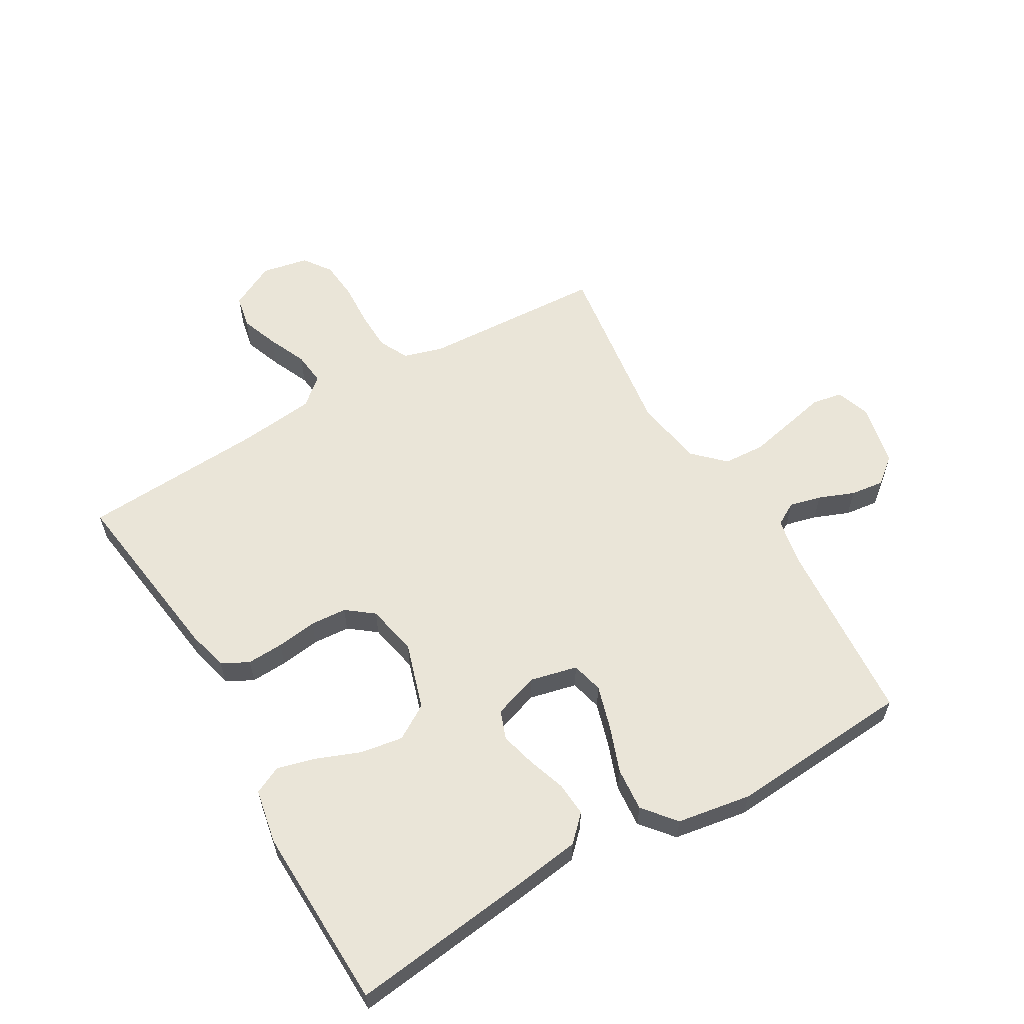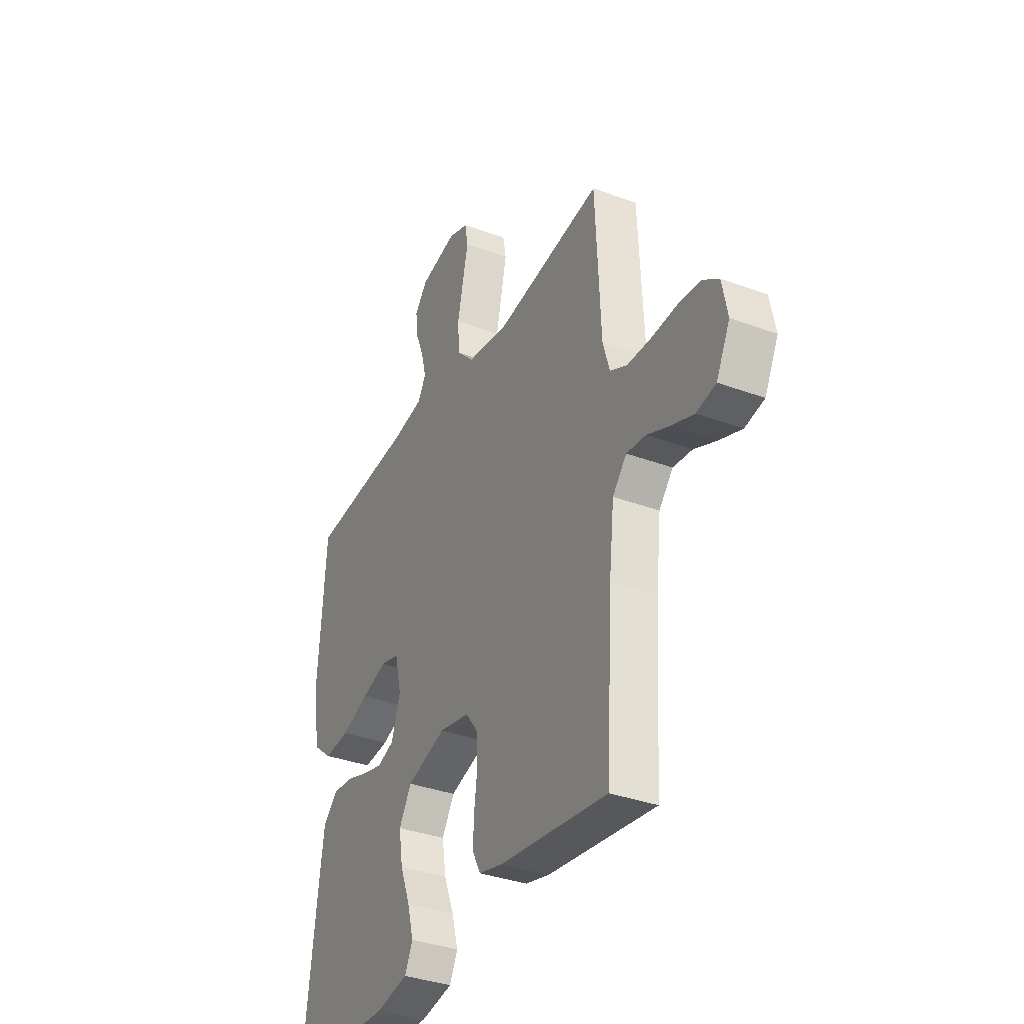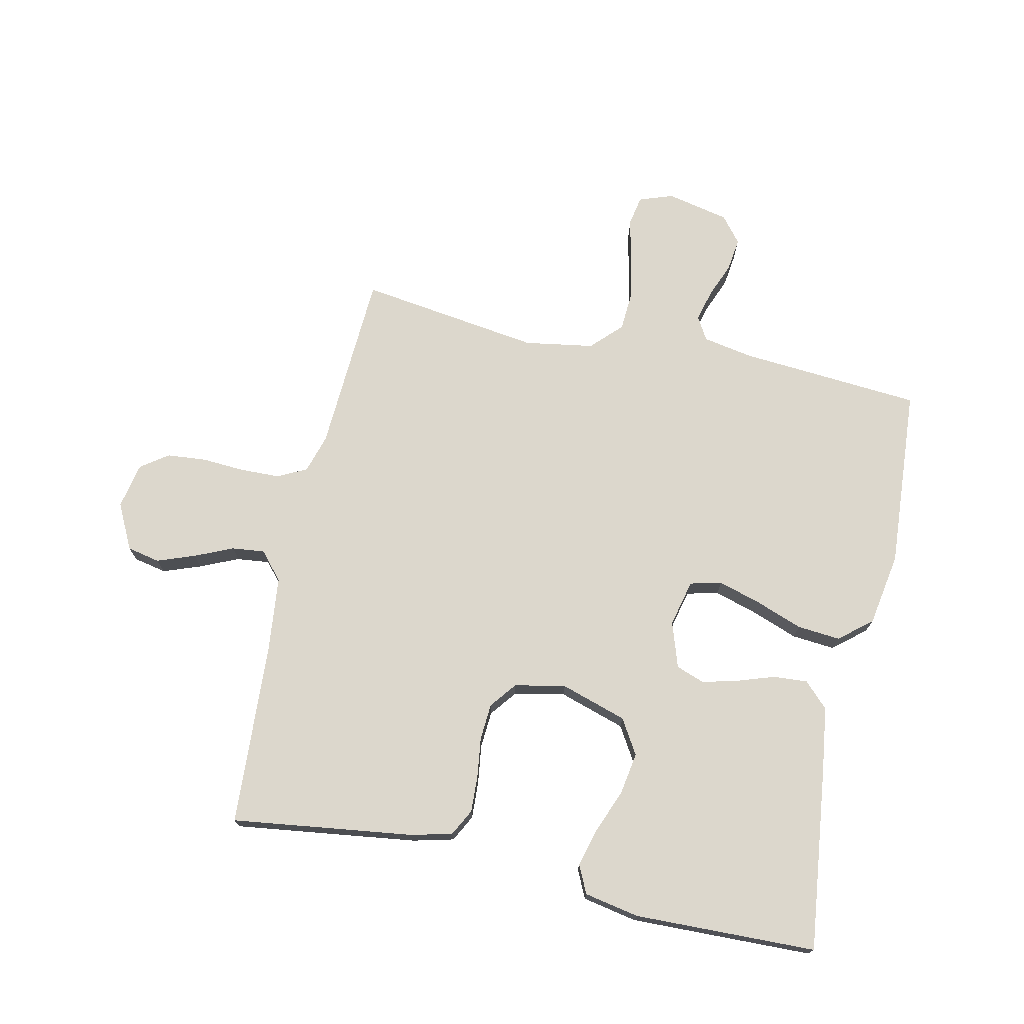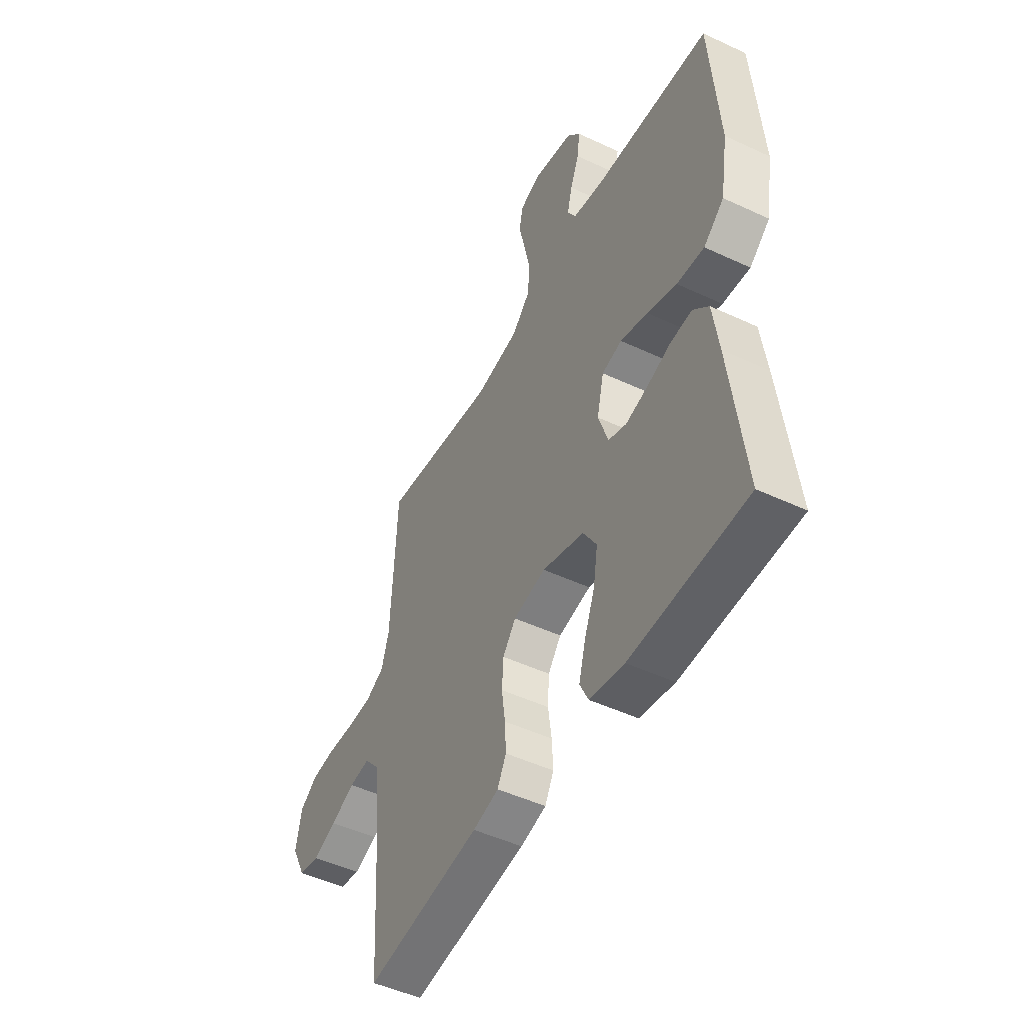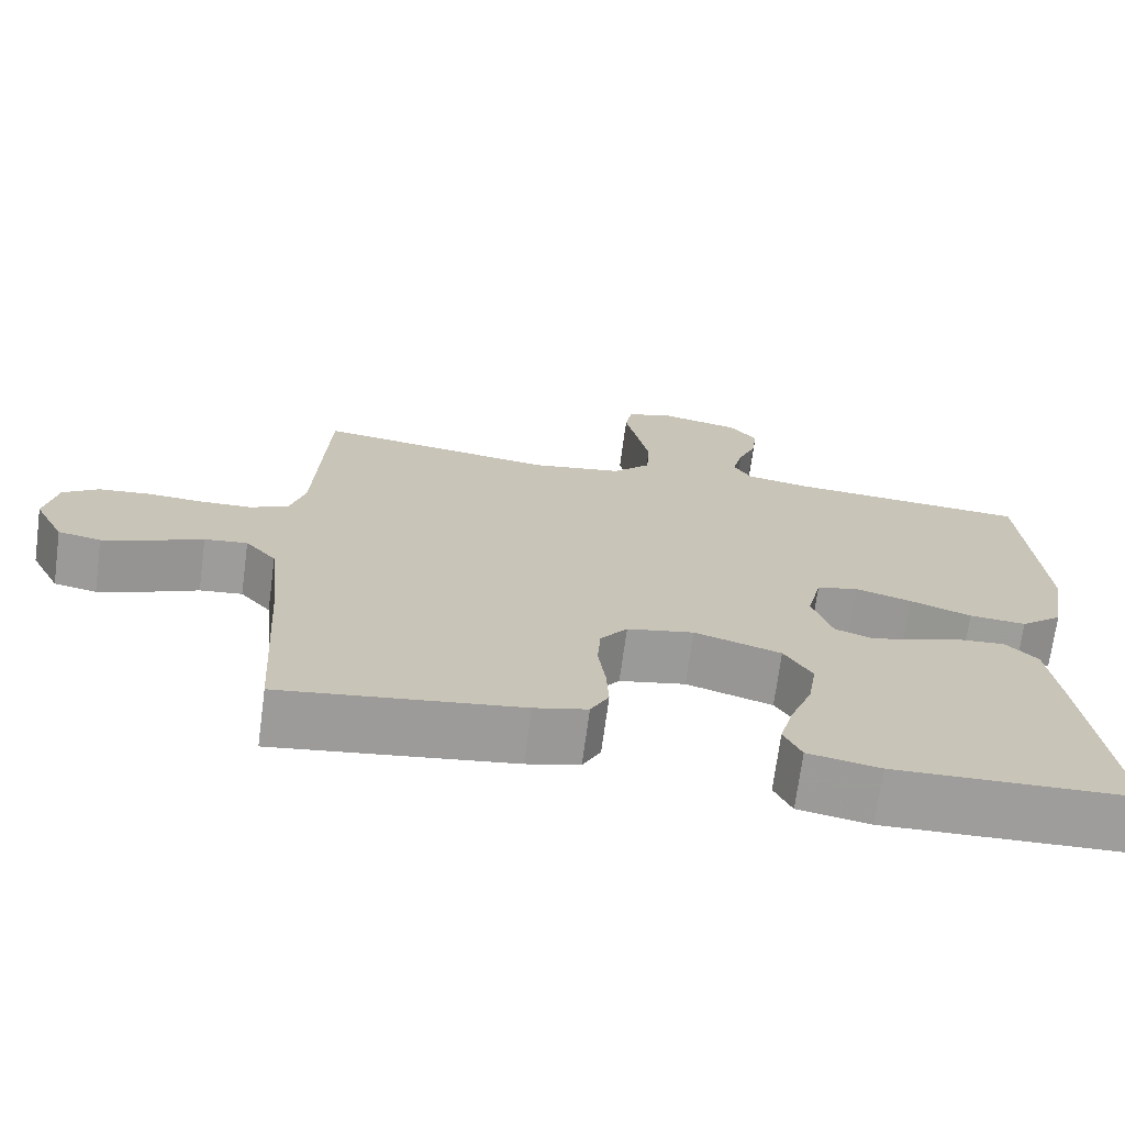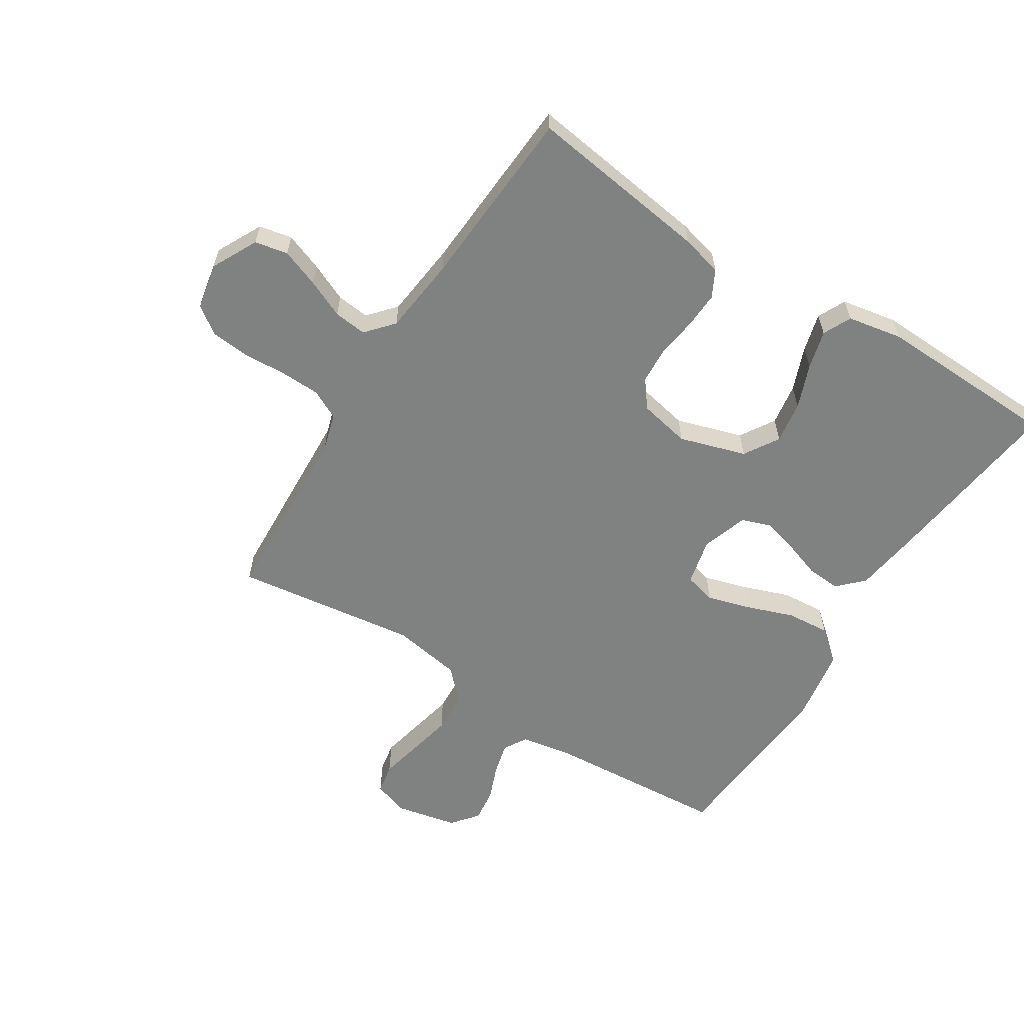
<metadata>
{"format":"obj","ext":"obj","renderer":"f3d","projection":"perspective","resolution":1024,"background":"white","views":[{"elev":59.4,"azim":-120.2,"up":"+Y"},{"elev":-35.2,"azim":63.8,"up":"+Z"},{"elev":73.0,"azim":-167.5,"up":"+Y"},{"elev":-48.8,"azim":-117.5,"up":"+Z"},{"elev":-70.5,"azim":172.4,"up":"+Z"},{"elev":-60.3,"azim":147.6,"up":"+Y"}]}
</metadata>
<code>
v -0.5 0.07 -0.5
v -0.463 0.07 -0.2
v -0.448 0.07 -0.092
v -0.408 0.07 -0.052
v -0.352 0.07 -0.056
v -0.29 0.07 -0.077
v -0.232 0.07 -0.092
v -0.185 0.07 -0.075
v -0.16 0.07 0
v -0.178 0.07 0.077
v -0.23 0.07 0.09
v -0.301 0.07 0.069
v -0.378 0.07 0.041
v -0.449 0.07 0.035
v -0.502 0.07 0.079
v -0.522 0.07 0.2
v -0.5 0.07 0.5
v -0.2 0.07 0.522
v -0.117 0.07 0.537
v -0.095 0.07 0.575
v -0.108 0.07 0.627
v -0.131 0.07 0.685
v -0.138 0.07 0.74
v -0.103 0.07 0.783
v 0 0.07 0.805
v 0.056 0.07 0.785
v 0.065 0.07 0.736
v 0.05 0.07 0.668
v 0.034 0.07 0.595
v 0.038 0.07 0.527
v 0.086 0.07 0.478
v 0.2 0.07 0.459
v 0.5 0.07 0.5
v 0.515 0.07 0.2
v 0.534 0.07 0.136
v 0.582 0.07 0.112
v 0.647 0.07 0.11
v 0.718 0.07 0.114
v 0.782 0.07 0.108
v 0.827 0.07 0.076
v 0.842 0.07 0
v 0.804 0.07 -0.075
v 0.75 0.07 -0.086
v 0.688 0.07 -0.063
v 0.625 0.07 -0.035
v 0.571 0.07 -0.029
v 0.532 0.07 -0.074
v 0.518 0.07 -0.2
v 0.5 0.07 -0.5
v 0.2 0.07 -0.459
v 0.133 0.07 -0.442
v 0.11 0.07 -0.398
v 0.113 0.07 -0.338
v 0.122 0.07 -0.272
v 0.118 0.07 -0.212
v 0.084 0.07 -0.168
v 0 0.07 -0.151
v -0.109 0.07 -0.185
v -0.144 0.07 -0.242
v -0.133 0.07 -0.311
v -0.105 0.07 -0.383
v -0.088 0.07 -0.446
v -0.11 0.07 -0.492
v -0.2 0.07 -0.509
v -0.5 0 -0.5
v -0.463 0 -0.2
v -0.448 0 -0.092
v -0.408 0 -0.052
v -0.352 0 -0.056
v -0.29 0 -0.077
v -0.232 0 -0.092
v -0.185 0 -0.075
v -0.16 0 0
v -0.178 0 0.077
v -0.23 0 0.09
v -0.301 0 0.069
v -0.378 0 0.041
v -0.449 0 0.035
v -0.502 0 0.079
v -0.522 0 0.2
v -0.5 0 0.5
v -0.2 0 0.522
v -0.117 0 0.537
v -0.095 0 0.575
v -0.108 0 0.627
v -0.131 0 0.685
v -0.138 0 0.74
v -0.103 0 0.783
v 0 0 0.805
v 0.056 0 0.785
v 0.065 0 0.736
v 0.05 0 0.668
v 0.034 0 0.595
v 0.038 0 0.527
v 0.086 0 0.478
v 0.2 0 0.459
v 0.5 0 0.5
v 0.515 0 0.2
v 0.534 0 0.136
v 0.582 0 0.112
v 0.647 0 0.11
v 0.718 0 0.114
v 0.782 0 0.108
v 0.827 0 0.076
v 0.842 0 0
v 0.804 0 -0.075
v 0.75 0 -0.086
v 0.688 0 -0.063
v 0.625 0 -0.035
v 0.571 0 -0.029
v 0.532 0 -0.074
v 0.518 0 -0.2
v 0.5 0 -0.5
v 0.2 0 -0.459
v 0.133 0 -0.442
v 0.11 0 -0.398
v 0.113 0 -0.338
v 0.122 0 -0.272
v 0.118 0 -0.212
v 0.084 0 -0.168
v 0 0 -0.151
v -0.109 0 -0.185
v -0.144 0 -0.242
v -0.133 0 -0.311
v -0.105 0 -0.383
v -0.088 0 -0.446
v -0.11 0 -0.492
v -0.2 0 -0.509
f 60 61 62 63
f 59 60 63 64
f 51 52 53 54
f 49 50 51 54
f 48 49 54 55
f 47 48 55 56
f 42 43 44 45
f 40 41 42 45
f 40 45 46
f 37 38 39 40
f 36 37 40 46
f 35 36 46 47
f 32 33 34
f 31 32 34 35
f 25 26 27 28
f 25 28 29
f 24 25 29 30
f 21 22 23 24
f 20 21 24 30
f 15 16 17 18
f 15 18 19
f 12 13 14 15
f 11 12 15 19
f 10 11 19 20
f 3 4 5 6
f 3 6 7
f 2 3 7
f 59 64 1 2
f 58 59 2 7
f 57 58 7 8
f 56 57 8 9
f 31 35 47 56
f 20 30 31 56
f 9 10 20 56
f 127 126 125 124
f 128 127 124 123
f 118 117 116 115
f 118 115 114 113
f 119 118 113 112
f 120 119 112 111
f 109 108 107 106
f 109 106 105 104
f 110 109 104
f 104 103 102 101
f 110 104 101 100
f 111 110 100 99
f 98 97 96
f 99 98 96 95
f 92 91 90 89
f 93 92 89
f 94 93 89 88
f 88 87 86 85
f 94 88 85 84
f 82 81 80 79
f 83 82 79
f 79 78 77 76
f 83 79 76 75
f 84 83 75 74
f 70 69 68 67
f 71 70 67
f 71 67 66
f 66 65 128 123
f 71 66 123 122
f 72 71 122 121
f 73 72 121 120
f 120 111 99 95
f 120 95 94 84
f 120 84 74 73
f 1 65 66 2
f 2 66 67 3
f 3 67 68 4
f 4 68 69 5
f 5 69 70 6
f 6 70 71 7
f 7 71 72 8
f 8 72 73 9
f 9 73 74 10
f 10 74 75 11
f 11 75 76 12
f 12 76 77 13
f 13 77 78 14
f 14 78 79 15
f 15 79 80 16
f 16 80 81 17
f 17 81 82 18
f 18 82 83 19
f 19 83 84 20
f 20 84 85 21
f 21 85 86 22
f 22 86 87 23
f 23 87 88 24
f 24 88 89 25
f 25 89 90 26
f 26 90 91 27
f 27 91 92 28
f 28 92 93 29
f 29 93 94 30
f 30 94 95 31
f 31 95 96 32
f 32 96 97 33
f 33 97 98 34
f 34 98 99 35
f 35 99 100 36
f 36 100 101 37
f 37 101 102 38
f 38 102 103 39
f 39 103 104 40
f 40 104 105 41
f 41 105 106 42
f 42 106 107 43
f 43 107 108 44
f 44 108 109 45
f 45 109 110 46
f 46 110 111 47
f 47 111 112 48
f 48 112 113 49
f 49 113 114 50
f 50 114 115 51
f 51 115 116 52
f 52 116 117 53
f 53 117 118 54
f 54 118 119 55
f 55 119 120 56
f 56 120 121 57
f 57 121 122 58
f 58 122 123 59
f 59 123 124 60
f 60 124 125 61
f 61 125 126 62
f 62 126 127 63
f 63 127 128 64
f 64 128 65 1

</code>
